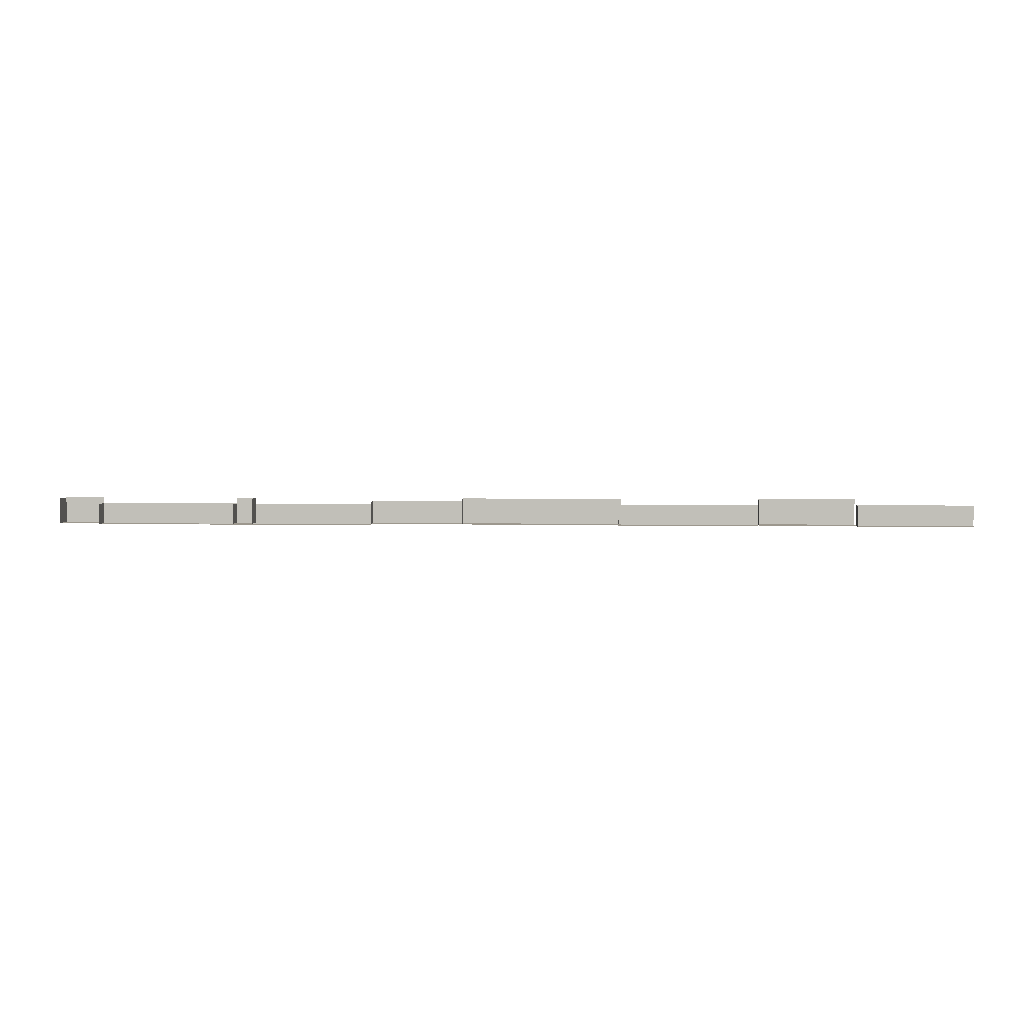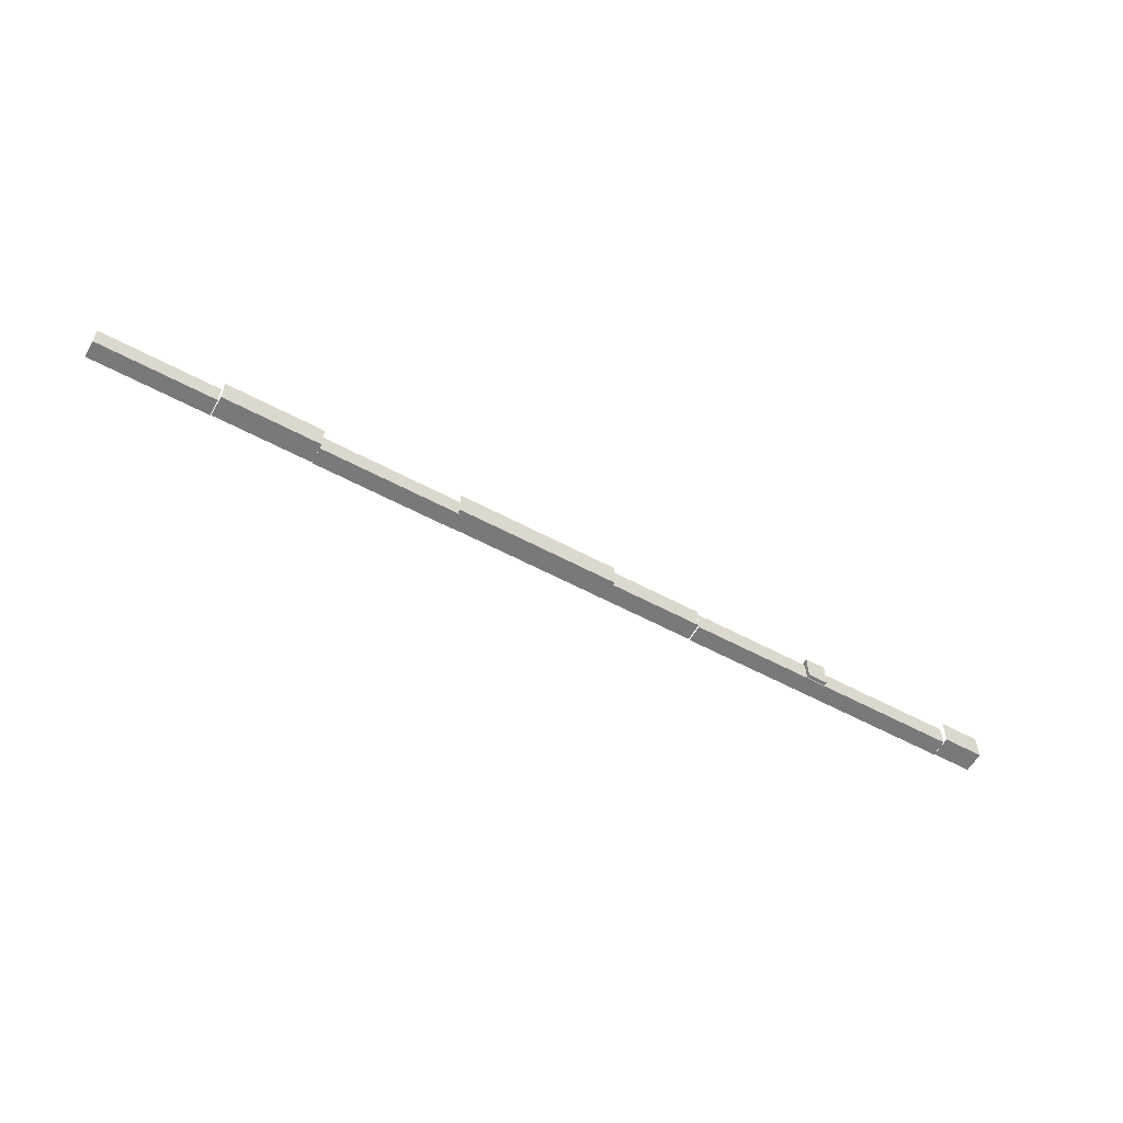
<metadata>
{"format":"obj","ext":"obj","renderer":"f3d","projection":"perspective","resolution":1024,"background":"white","views":[{"elev":2.9,"azim":3.5,"up":"+Z"},{"elev":-57.9,"azim":150.9,"up":"+Z"}]}
</metadata>
<code>
v 153 18 857
v 153 18 835
v 4 18 835
v 4 18 835
v 4 18 857
v 153 18 857
v 153 18 835
v 153 0 835
v 4 0 835
v 4 0 835
v 4 18 835
v 153 18 835
v 4 18 835
v 4 0 835
v 4 0 857
v 4 0 857
v 4 18 857
v 4 18 835
v 25 22 836
v 25 22 863
v 4 22 836
v 4 22 863
v 4 22 836
v 25 22 863
v 25 0 836
v 25 22 836
v 4 0 836
v 4 22 836
v 4 0 836
v 25 22 836
v 25 0 863
v 25 22 863
v 25 0 836
v 25 22 836
v 25 0 836
v 25 22 863
v 25 18 857
v 25 18 835
v -143 18 835
v -143 18 835
v -143 18 857
v 25 18 857
v 25 18 835
v 25 0 835
v -143 0 835
v -143 0 835
v -143 18 835
v 25 18 835
v -143 18 835
v -143 0 835
v -143 0 857
v -143 0 857
v -143 18 857
v -143 18 835
v -144 22 863
v -144 22 836
v -186 22 836
v -186 22 836
v -186 22 863
v -144 22 863
v -144 22 836
v -144 0 836
v -186 0 836
v -186 0 836
v -186 22 836
v -144 22 836
v -186 22 836
v -186 0 836
v -186 0 863
v -186 0 863
v -186 22 863
v -186 22 836
v 253 19 860
v 253 19 836
v 154 19 836
v 154 19 836
v 154 19 860
v 253 19 860
v 253 19 836
v 253 0 836
v 154 0 836
v 154 0 836
v 154 19 836
v 253 19 836
v 154 19 836
v 154 0 836
v 154 0 860
v 154 0 860
v 154 19 860
v 154 19 836
v 252 22 836
v 252 22 863
v 423 22 836
v 423 22 863
v 423 22 836
v 252 22 863
v 252 0 836
v 252 22 836
v 423 0 836
v 423 22 836
v 423 0 836
v 252 22 836
v 252 0 863
v 252 22 863
v 252 0 836
v 252 22 836
v 252 0 836
v 252 22 863
v 420 18 835
v 420 18 857
v 569 18 835
v 569 18 857
v 569 18 835
v 420 18 857
v 420 0 835
v 420 18 835
v 569 0 835
v 569 18 835
v 569 0 835
v 420 18 835
v 420 0 857
v 420 18 857
v 420 0 835
v 420 18 835
v 420 0 835
v 420 18 857
v 797 18 857
v 797 18 835
v 673 18 835
v 673 18 835
v 673 18 857
v 797 18 857
v 797 18 835
v 797 0 835
v 673 0 835
v 673 0 835
v 673 18 835
v 797 18 835
v 673 18 835
v 673 0 835
v 673 0 857
v 673 0 857
v 673 18 857
v 673 18 835
v 672 22 863
v 672 22 836
v 569 22 836
v 569 22 836
v 569 22 863
v 672 22 863
v 672 22 836
v 672 0 836
v 569 0 836
v 569 0 836
v 569 22 836
v 672 22 836
v 569 22 836
v 569 0 836
v 569 0 863
v 569 0 863
v 569 22 863
v 569 22 836
f 1 2 3
f 4 5 6
f 7 8 9
f 10 11 12
f 13 14 15
f 16 17 18
f 19 20 21
f 22 23 24
f 25 26 27
f 28 29 30
f 31 32 33
f 34 35 36
f 37 38 39
f 40 41 42
f 43 44 45
f 46 47 48
f 49 50 51
f 52 53 54
f 55 56 57
f 58 59 60
f 61 62 63
f 64 65 66
f 67 68 69
f 70 71 72
f 73 74 75
f 76 77 78
f 79 80 81
f 82 83 84
f 85 86 87
f 88 89 90
f 91 92 93
f 94 95 96
f 97 98 99
f 100 101 102
f 103 104 105
f 106 107 108
f 109 110 111
f 112 113 114
f 115 116 117
f 118 119 120
f 121 122 123
f 124 125 126
f 127 128 129
f 130 131 132
f 133 134 135
f 136 137 138
f 139 140 141
f 142 143 144
f 145 146 147
f 148 149 150
f 151 152 153
f 154 155 156
f 157 158 159
f 160 161 162

</code>
